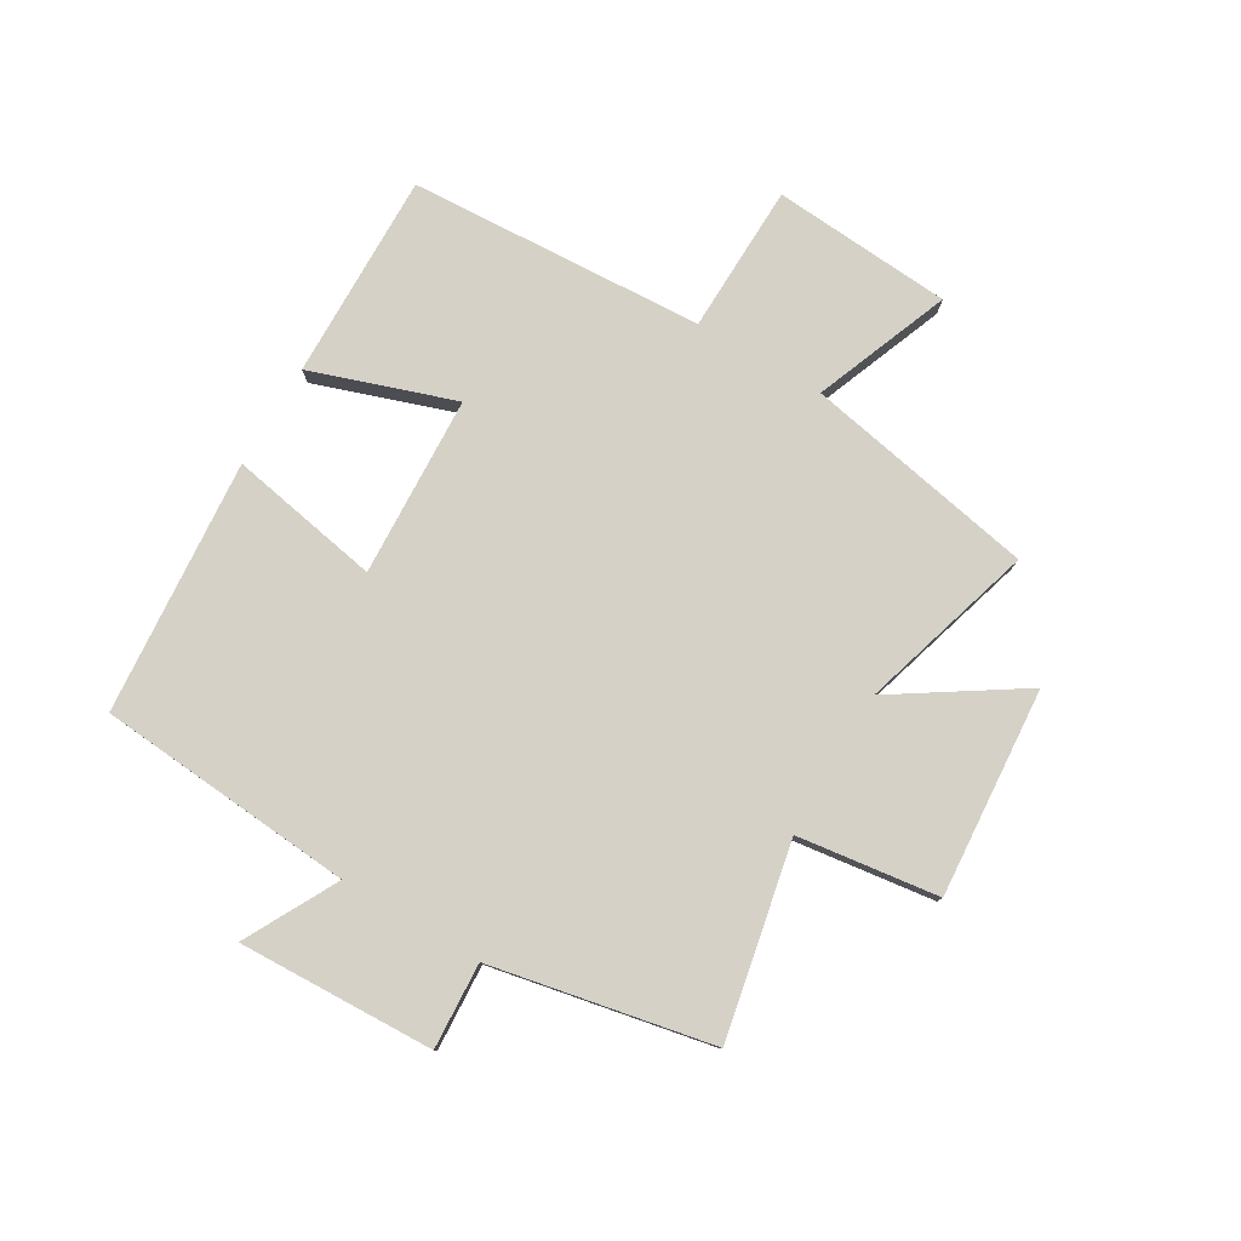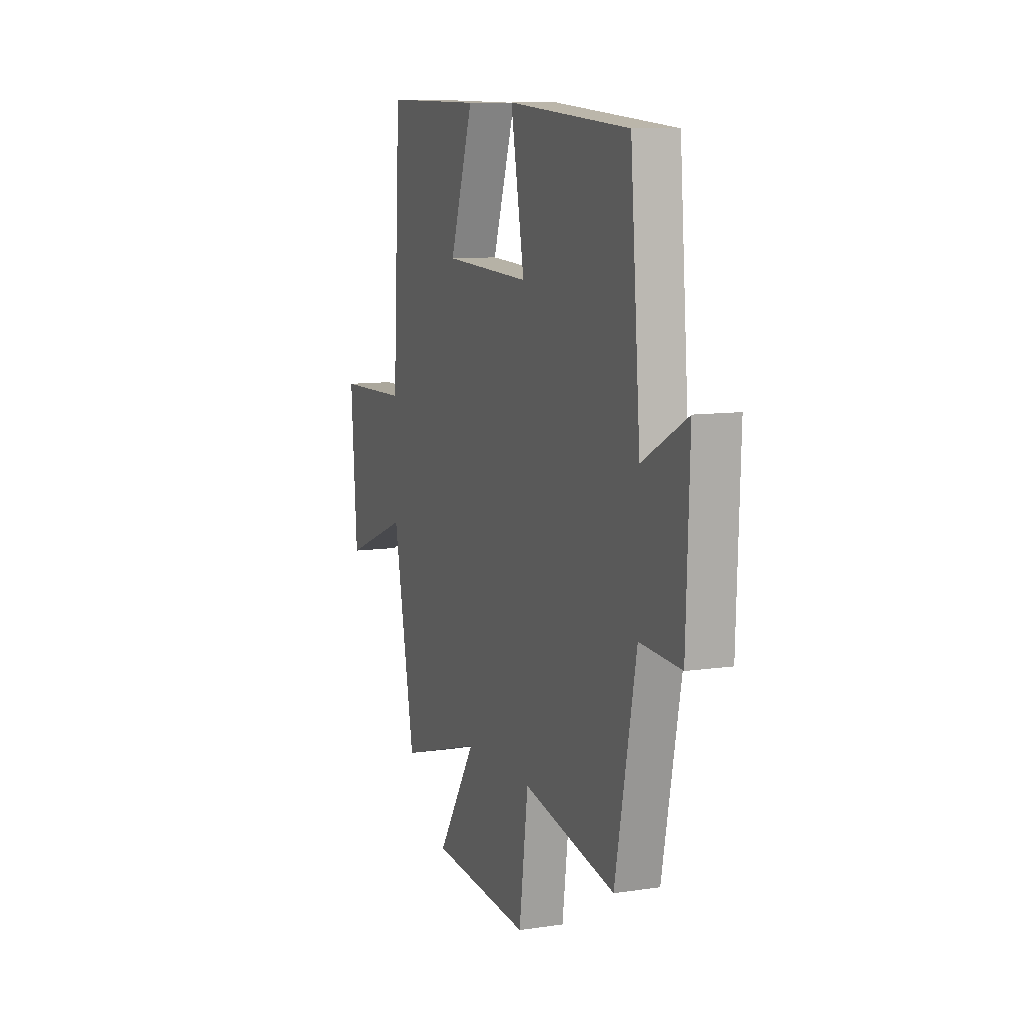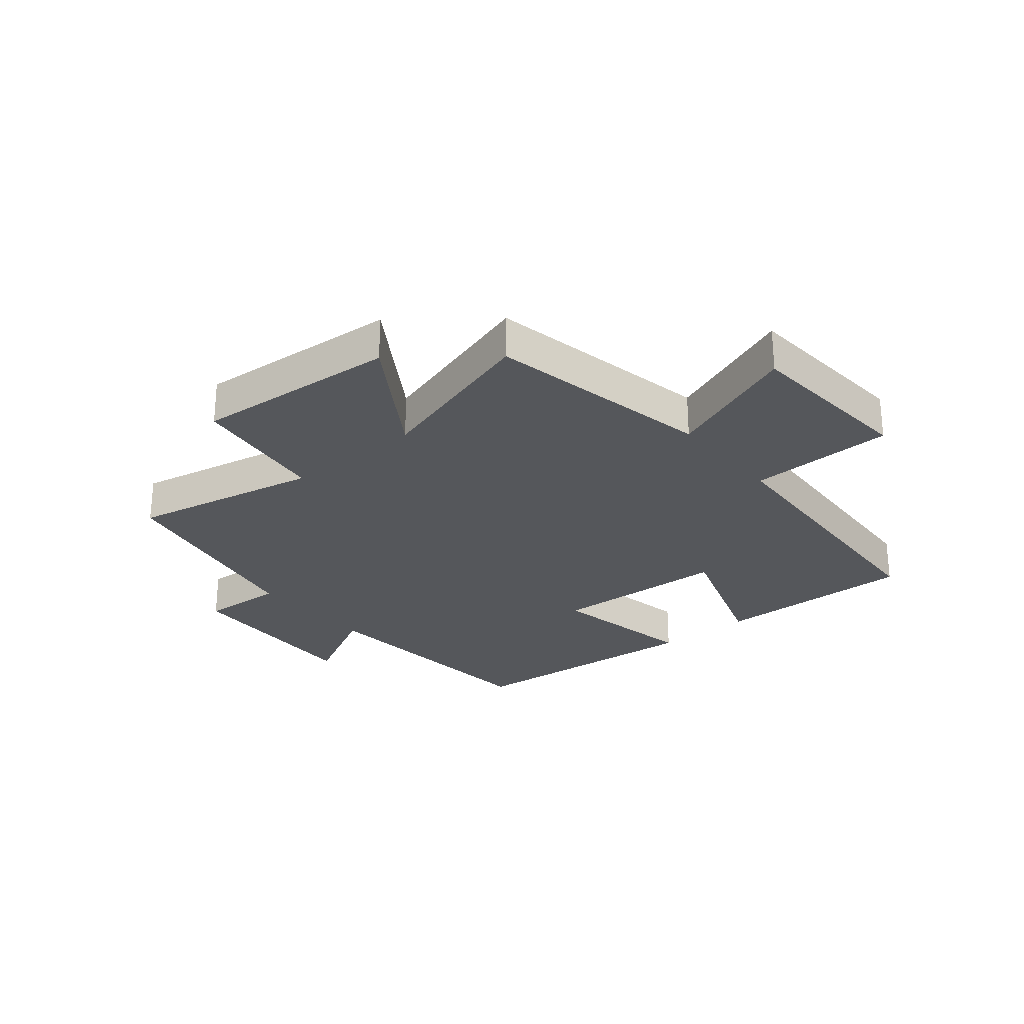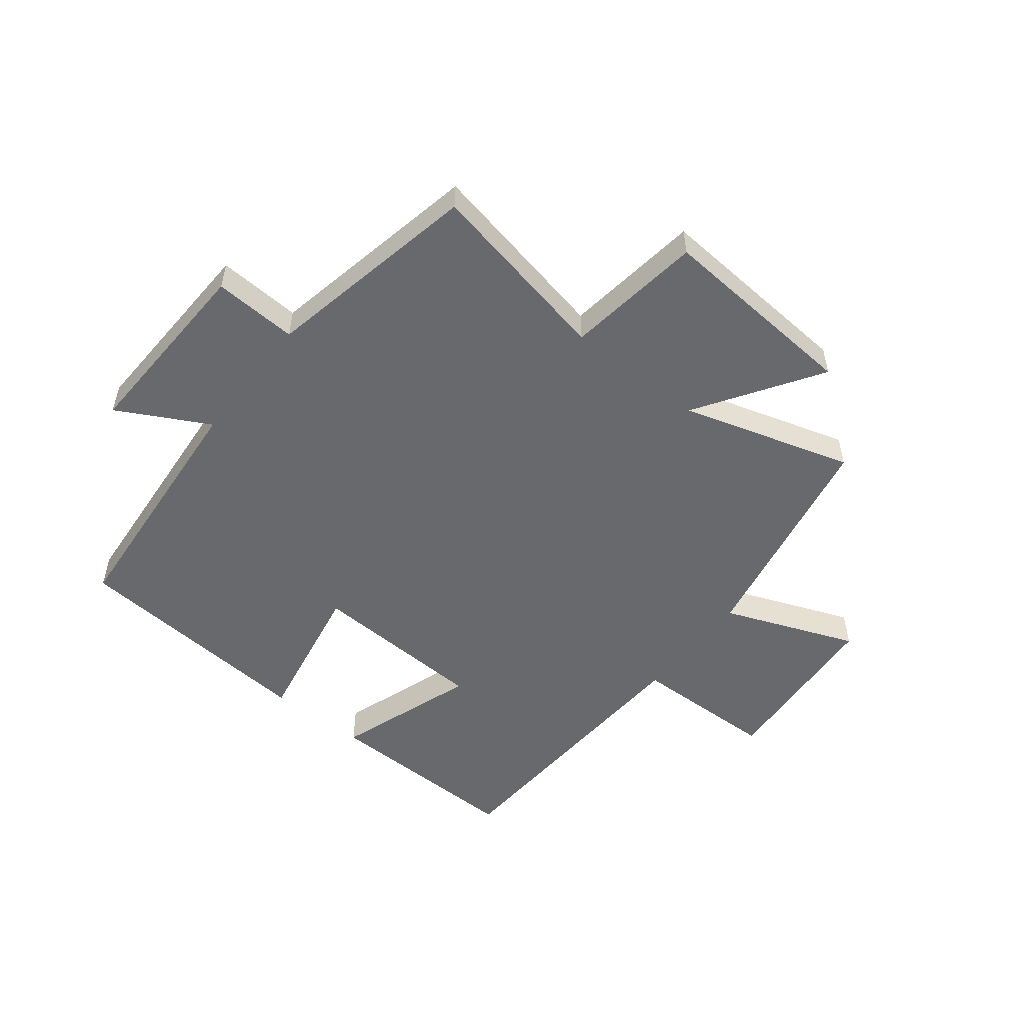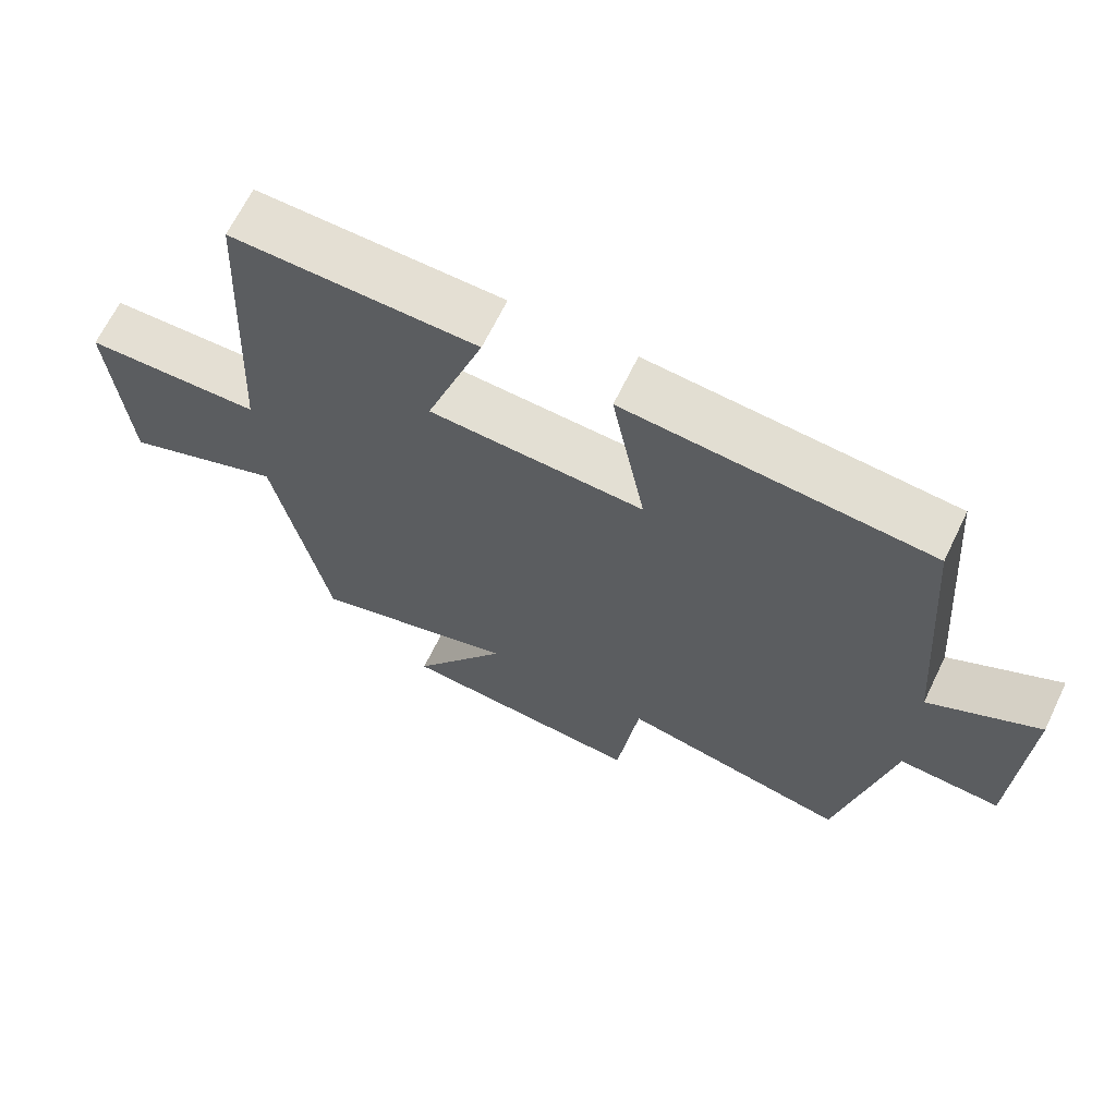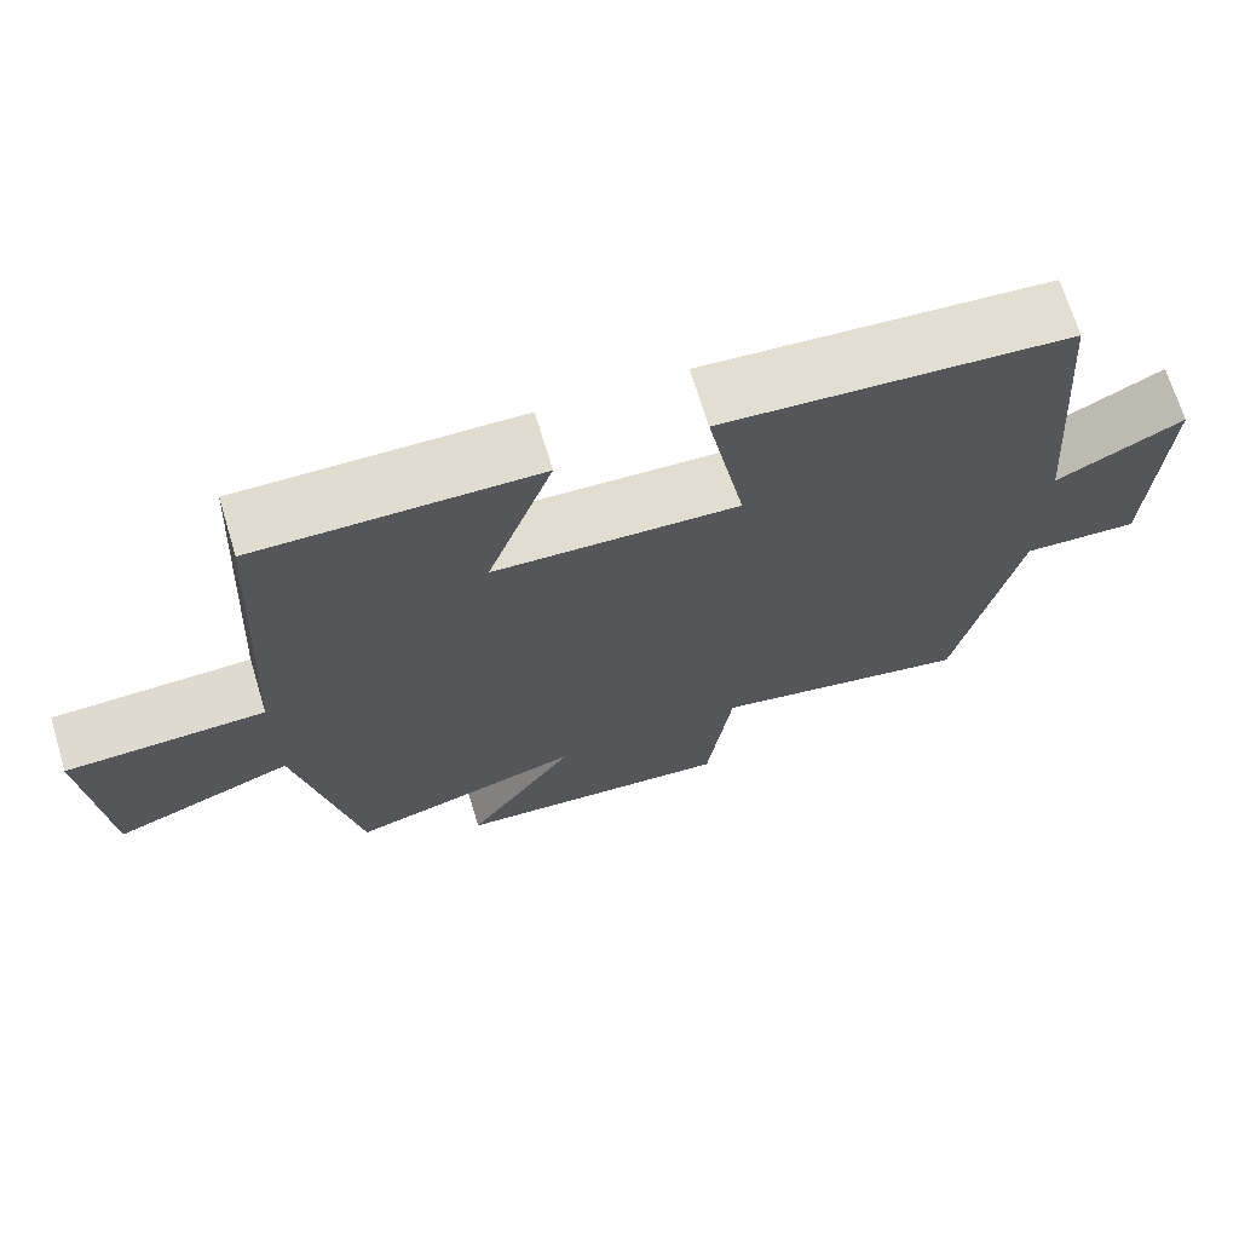
<metadata>
{"format":"obj","ext":"obj","renderer":"f3d","projection":"perspective","resolution":1024,"background":"white","views":[{"elev":79.0,"azim":120.5,"up":"+Y"},{"elev":9.6,"azim":68.8,"up":"+Z"},{"elev":-26.8,"azim":-140.4,"up":"+Y"},{"elev":-52.8,"azim":141.8,"up":"+Y"},{"elev":66.6,"azim":25.9,"up":"+Z"},{"elev":69.9,"azim":-16.9,"up":"+Z"}]}
</metadata>
<code>
v -0.473 0.07 0.506
v -0.13 0.07 0.5
v -0.211 0.07 0.262
v 0.089 0.07 0.248
v 0.042 0.07 0.5
v 0.465 0.07 0.466
v 0.5 0.07 0.038
v 0.654 0.07 0.12
v 0.642 0.07 -0.206
v 0.5 0.07 -0.198
v 0.427 0.07 -0.565
v 0.107 0.07 -0.5
v 0.076 0.07 -0.734
v -0.27 0.07 -0.708
v -0.135 0.07 -0.5
v -0.425 0.07 -0.586
v -0.5 0.07 -0.201
v -0.725 0.07 -0.289
v -0.747 0.07 0.009
v -0.5 0.07 0.015
v -0.473 0 0.506
v -0.13 0 0.5
v -0.211 0 0.262
v 0.089 0 0.248
v 0.042 0 0.5
v 0.465 0 0.466
v 0.5 0 0.038
v 0.654 0 0.12
v 0.642 0 -0.206
v 0.5 0 -0.198
v 0.427 0 -0.565
v 0.107 0 -0.5
v 0.076 0 -0.734
v -0.27 0 -0.708
v -0.135 0 -0.5
v -0.425 0 -0.586
v -0.5 0 -0.201
v -0.725 0 -0.289
v -0.747 0 0.009
v -0.5 0 0.015
f 17 18 19 20
f 15 16 17 20
f 15 20 1
f 12 13 14 15
f 12 15 1
f 10 11 12
f 7 8 9 10
f 4 5 6 7
f 3 4 7 10
f 1 2 3
f 12 1 3
f 3 10 12
f 40 39 38 37
f 40 37 36 35
f 21 40 35
f 35 34 33 32
f 21 35 32
f 32 31 30
f 30 29 28 27
f 27 26 25 24
f 30 27 24 23
f 23 22 21
f 23 21 32
f 32 30 23
f 1 21 22 2
f 2 22 23 3
f 3 23 24 4
f 4 24 25 5
f 5 25 26 6
f 6 26 27 7
f 7 27 28 8
f 8 28 29 9
f 9 29 30 10
f 10 30 31 11
f 11 31 32 12
f 12 32 33 13
f 13 33 34 14
f 14 34 35 15
f 15 35 36 16
f 16 36 37 17
f 17 37 38 18
f 18 38 39 19
f 19 39 40 20
f 20 40 21 1

</code>
